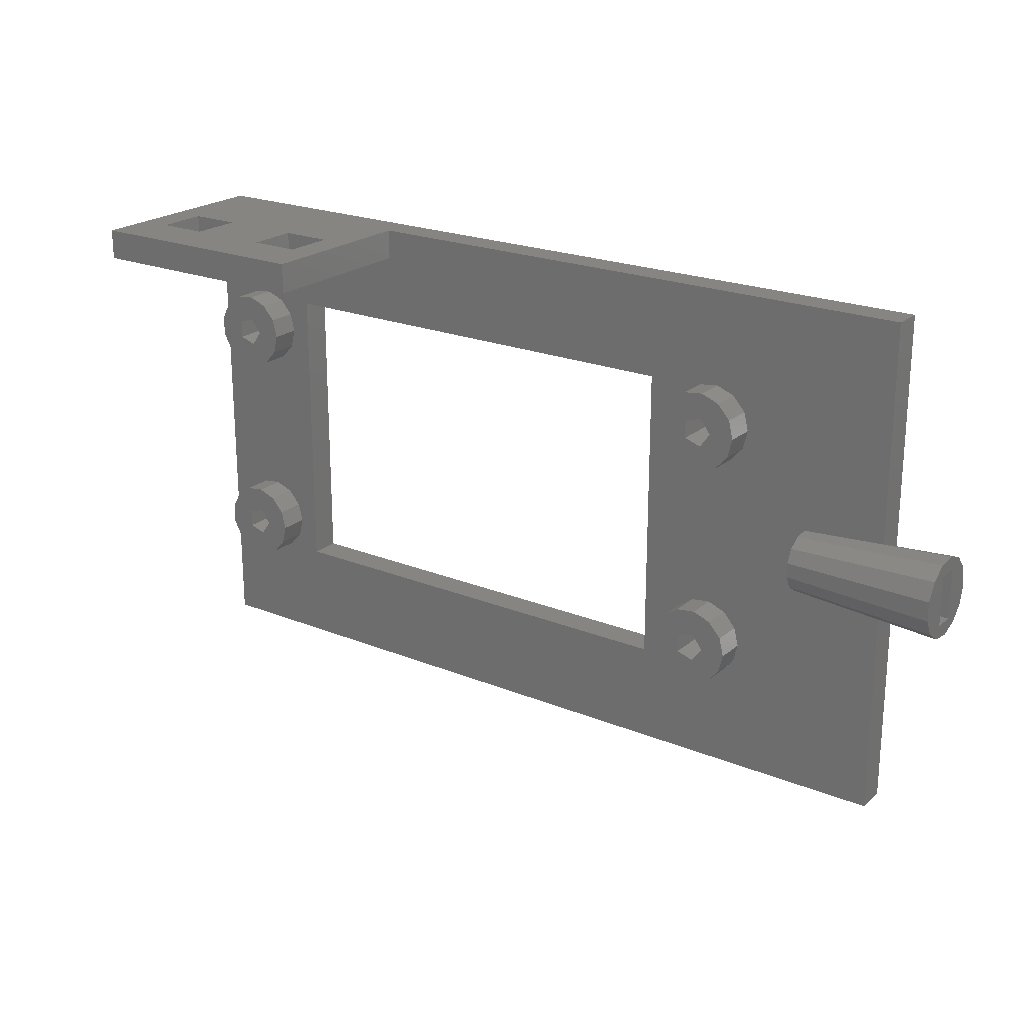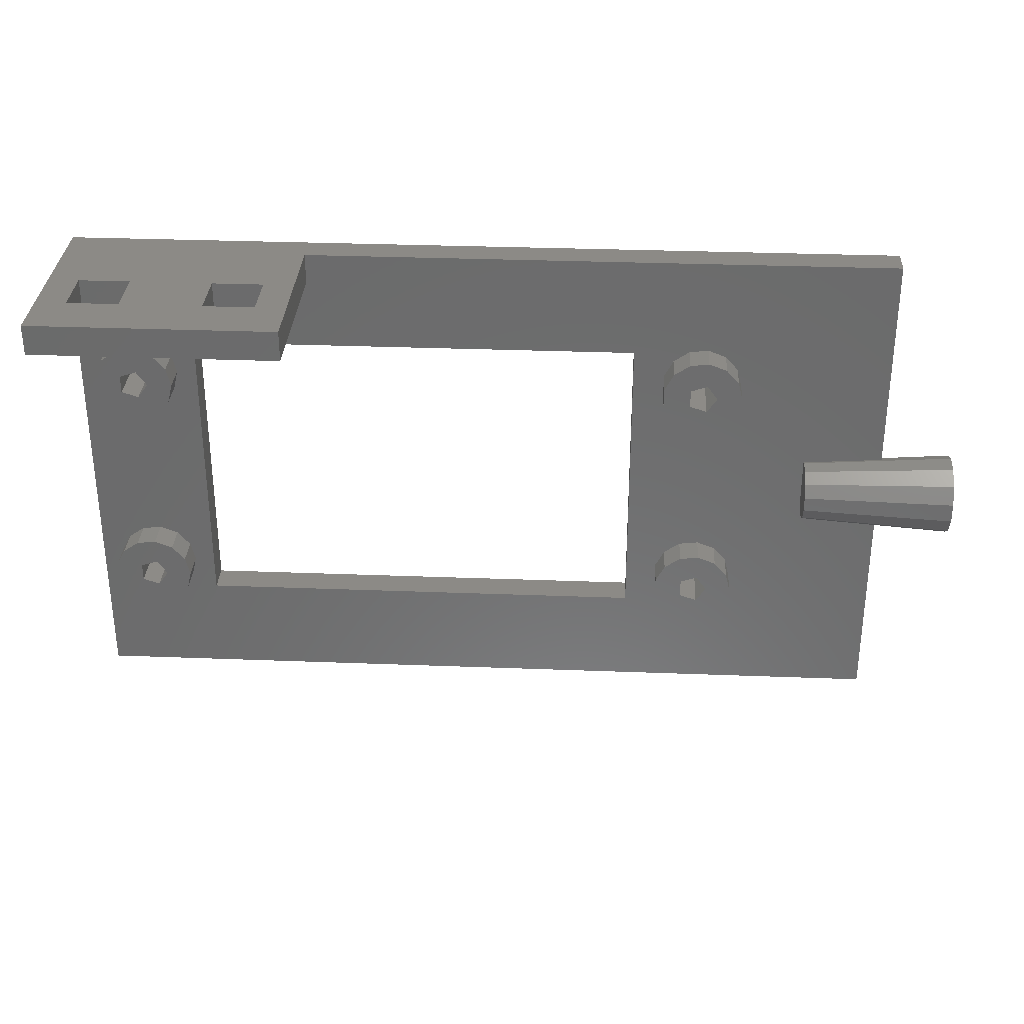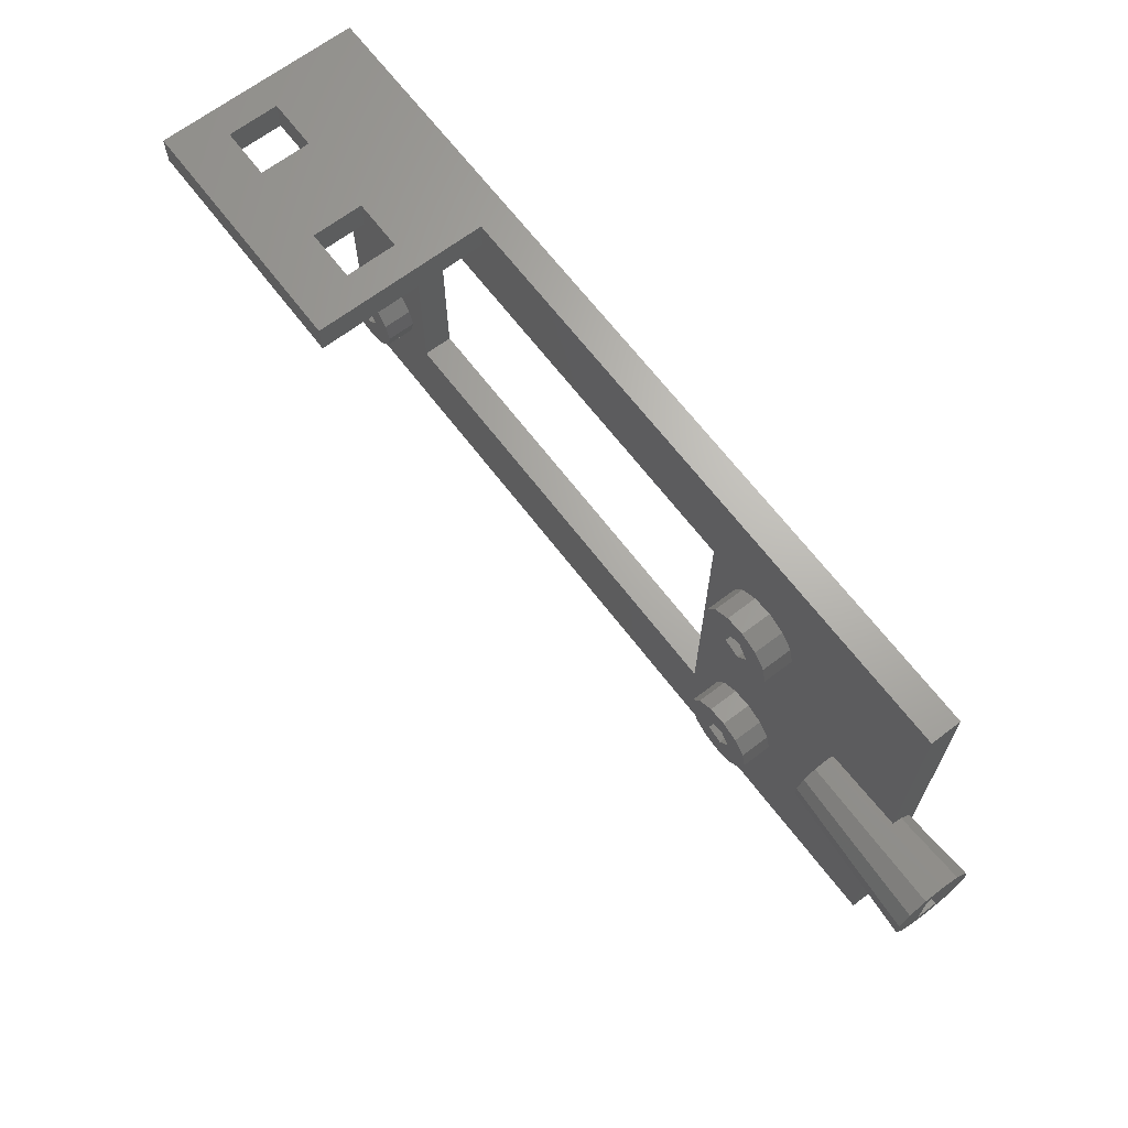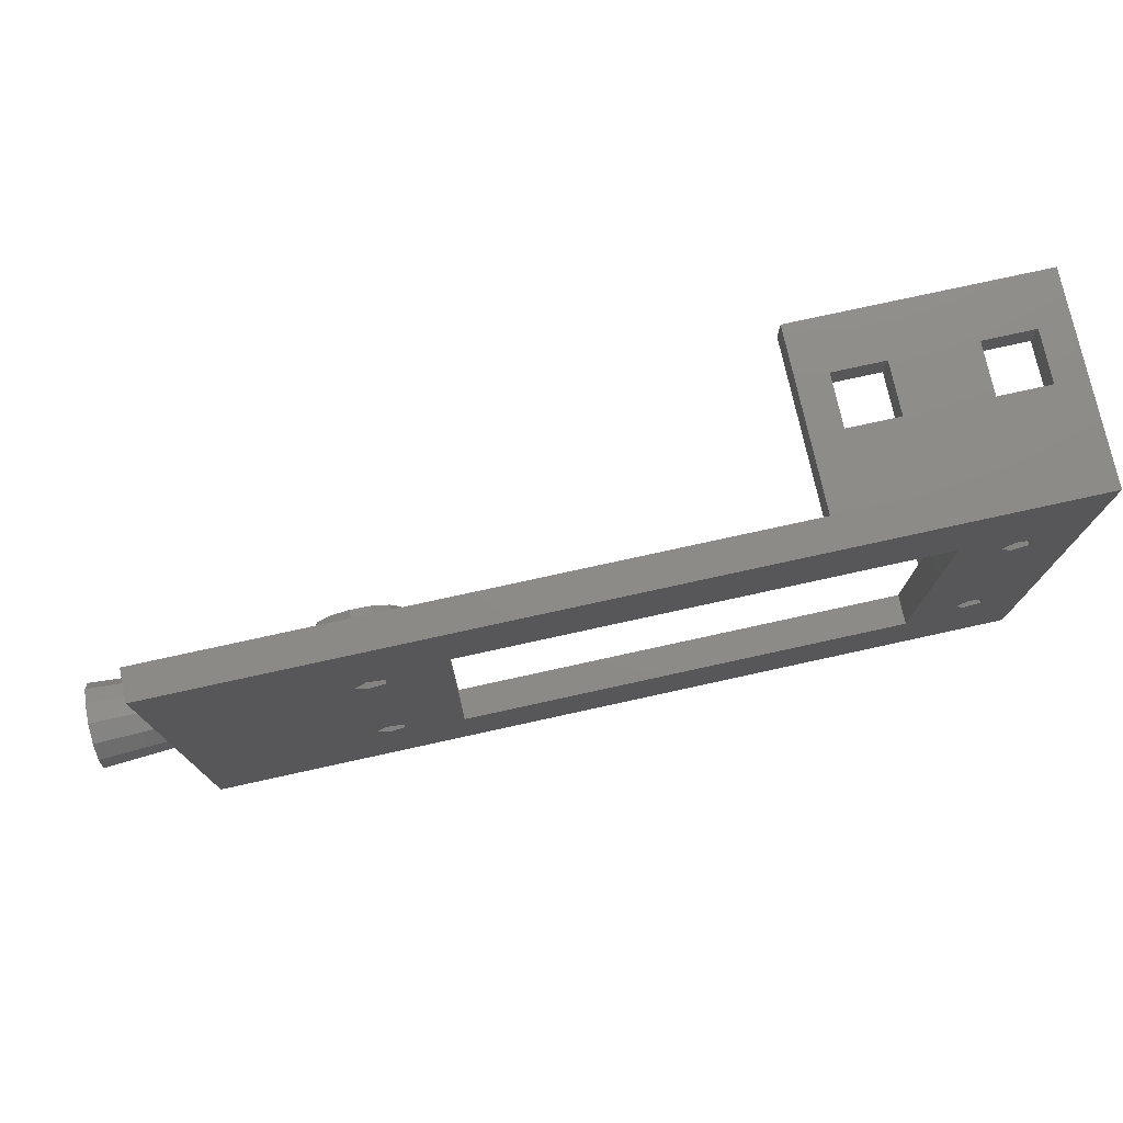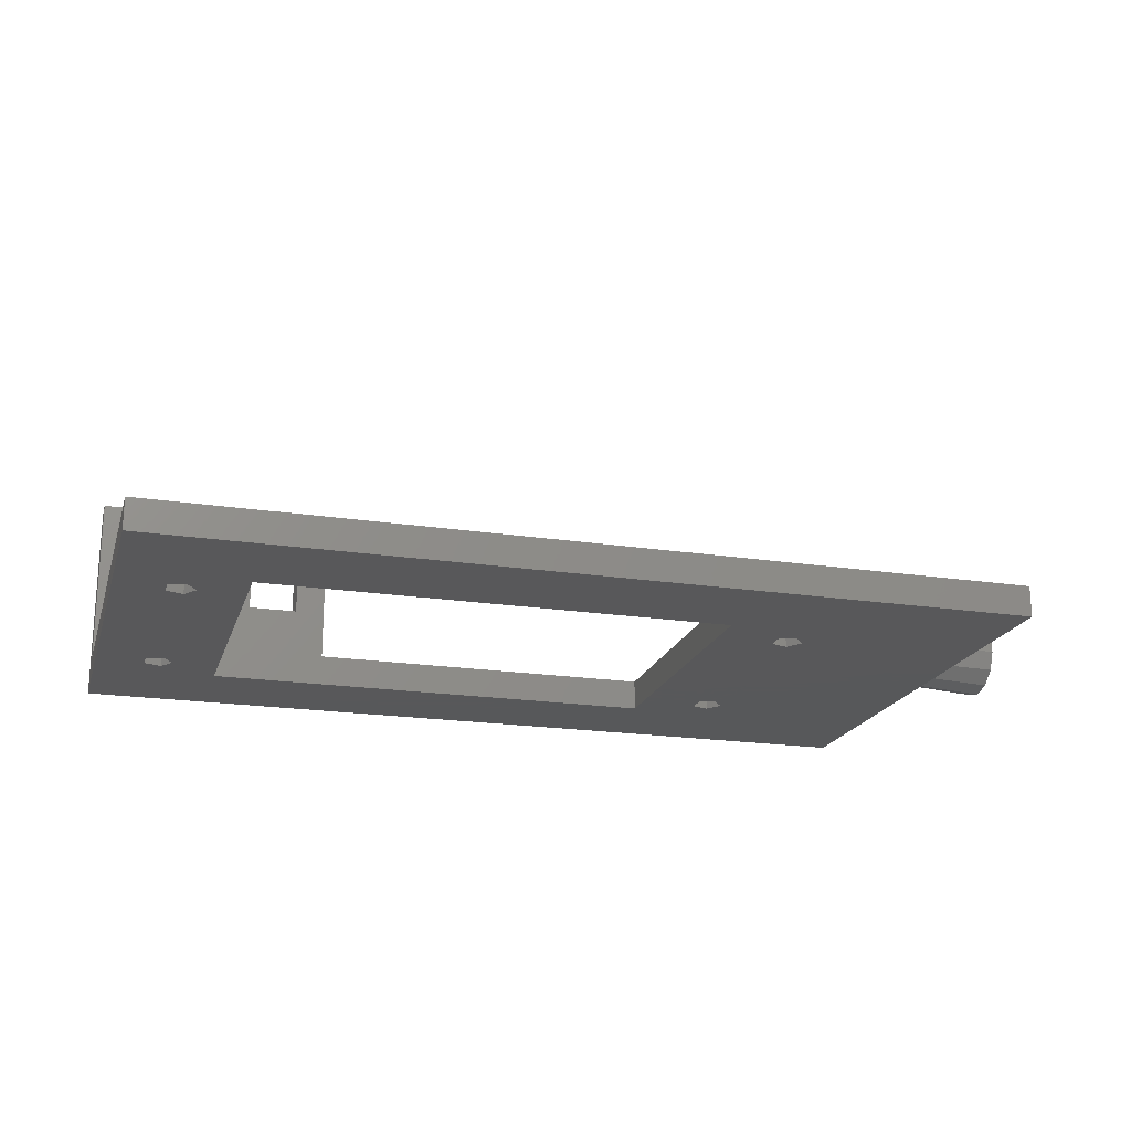
<metadata>
{"format":"stl","ext":"stl","renderer":"f3d","projection":"perspective","resolution":1024,"background":"white","views":[{"elev":22.0,"azim":35.4,"up":"+Y"},{"elev":31.9,"azim":3.1,"up":"+Y"},{"elev":66.7,"azim":52.7,"up":"+Y"},{"elev":76.1,"azim":167.6,"up":"+Y"},{"elev":-19.8,"azim":-15.8,"up":"+Z"}]}
</metadata>
<code>
# stl→obj: 246 verts, 516 faces
v 4.582 17.24 3
v 3.006 16.15 6
v 4.582 17.24 6
v 3.006 16.15 3
v 9.542 15.36 6
v 8.272 16.79 3
v 8.272 16.79 6
v 9.542 15.36 3
v 10 13.5 6
v 10 13.5 3
v 2.116 12.54 3
v 2.116 14.46 6
v 2.116 14.46 3
v 2.116 12.54 6
v 6.482 17.47 6
v 6.482 17.47 3
v 9.542 11.64 6
v 9.542 11.64 3
v 7.5 13.5 6
v 6.464 14.93 6
v 6.464 12.07 6
v 4.786 14.38 6
v 8.272 10.21 6
v 6.482 9.529 6
v 4.582 9.76 6
v 4.786 12.62 6
v 3.006 10.85 6
v 4.582 9.76 3
v 6.482 9.529 3
v 8.272 10.21 3
v 3.006 10.85 3
v 77 27.5 3
v 83 22.5 3
v 83 27.5 3
v 77 22.5 3
v 90 22.5 3
v 90 27.5 3
v 12 10 3
v 9.542 34.64 3
v 8.272 33.21 3
v 6.482 32.53 3
v 4.582 32.76 3
v 3.006 33.85 3
v 2.116 35.54 3
v 64.48 32.53 3
v 75 27.74 3
v 66.27 33.21 3
v 75 22.26 3
v 67.54 15.36 3
v 68 13.5 3
v 66.27 16.79 3
v 64.48 17.47 3
v 62.58 32.76 3
v 62.58 17.24 3
v 61.01 33.85 3
v 61.01 16.15 3
v 60.12 35.54 3
v 60.12 14.46 3
v 83 50 3
v 80.01 28.08 3
v 83 28.29 3
v 68 36.5 3
v 67.54 34.64 3
v 67.54 38.36 3
v 66.27 39.79 3
v 64.48 40.47 3
v 62.58 40.24 3
v 57 40 3
v 60.12 37.46 3
v 57 10 3
v 61.01 39.15 3
v 24 50 3
v 24 47 3
v 12 40 3
v 10 36.5 3
v 9.542 38.36 3
v 8.272 39.79 3
v 0 47 3
v 6.482 40.47 3
v 2.116 37.46 3
v 0 0 3
v 3.006 39.15 3
v 4.582 40.24 3
v 80.01 21.92 3
v 83 0 3
v 83 21.71 3
v 67.54 11.64 3
v 66.27 10.21 3
v 64.48 9.529 3
v 62.58 9.76 3
v 60.12 12.54 3
v 61.01 10.85 3
v 6.464 12.07 3
v 4.786 12.62 3
v 4.786 14.38 0
v 6.464 14.93 0
v 7.5 13.5 3
v 7.5 13.5 0
v 4.786 12.62 0
v 3.006 39.15 6
v 4.582 40.24 6
v 9.542 38.36 6
v 8.272 39.79 6
v 10 36.5 6
v 2.116 37.46 6
v 2.116 35.54 6
v 6.482 40.47 6
v 9.542 34.64 6
v 7.5 36.5 6
v 6.464 37.93 6
v 6.464 35.07 6
v 4.786 37.38 6
v 8.272 33.21 6
v 6.482 32.53 6
v 4.582 32.76 6
v 4.786 35.62 6
v 3.006 33.85 6
v 6.464 35.07 3
v 4.786 35.62 3
v 4.786 37.38 0
v 6.464 37.93 0
v 7.5 36.5 3
v 7.5 36.5 0
v 4.786 35.62 0
v 61.01 16.15 6
v 62.58 17.24 6
v 67.54 15.36 6
v 66.27 16.79 6
v 68 13.5 6
v 60.12 14.46 6
v 60.12 12.54 6
v 64.48 17.47 6
v 67.54 11.64 6
v 65.5 13.5 6
v 64.46 14.93 6
v 64.46 12.07 6
v 62.79 14.38 6
v 66.27 10.21 6
v 64.48 9.529 6
v 62.58 9.76 6
v 62.79 12.62 6
v 61.01 10.85 6
v 64.46 12.07 3
v 62.79 12.62 3
v 62.79 14.38 3
v 64.46 14.93 3
v 65.5 13.5 3
v 64.46 14.93 0
v 65.5 13.5 0
v 61.01 39.15 6
v 62.58 40.24 6
v 67.54 38.36 6
v 66.27 39.79 6
v 68 36.5 6
v 60.12 37.46 6
v 60.12 35.54 6
v 64.48 40.47 6
v 67.54 34.64 6
v 65.5 36.5 6
v 64.46 37.93 6
v 64.46 35.07 6
v 62.79 37.38 6
v 66.27 33.21 6
v 64.48 32.53 6
v 62.58 32.76 6
v 62.79 35.62 6
v 61.01 33.85 6
v 64.46 35.07 3
v 62.79 35.62 3
v 62.79 37.38 3
v 64.46 37.93 3
v 65.5 36.5 3
v 64.46 37.93 0
v 65.5 36.5 0
v 6.464 12.07 0
v 6.464 35.07 0
v 64.46 12.07 0
v 62.79 12.62 0
v 62.79 14.38 0
v 64.46 35.07 0
v 62.79 35.62 0
v 62.79 37.38 0
v 83 50 0
v 83 28.15 2.619
v 83 27.91 1.993
v 83 27.14 1.316
v 83 26.64 0.8714
v 83 25.99 0.711
v 83 25 0.4667
v 83 0 0
v 83 21.85 2.619
v 83 22.09 1.993
v 83 22.86 1.316
v 83 23.36 0.8714
v 83 24.01 0.711
v 12 40 0
v 57 10 0
v 57 40 0
v 0 0 0
v 12 10 0
v 0 50 0
v 0 50 20
v 0 47 20
v 16 50 10
v 8 50 15
v 16 50 15
v 8 50 10
v 24 50 20
v 21 50 15
v 21 50 10
v 3 50 15
v 3 50 10
v 75 22.2 5.064
v 75 22.02 3.638
v 90 21.26 5.418
v 90 21.03 3.518
v 90 21.71 1.728
v 90 25 0
v 90 26.86 0.4582
v 75 24.28 6.913
v 75 23.01 6.246
v 90 24.04 7.884
v 90 28.97 3.518
v 90 28.29 1.728
v 75 27.98 3.638
v 90 23.14 0.4582
v 75 27.8 5.064
v 90 28.74 5.418
v 75 26.99 6.246
v 90 27.65 6.994
v 90 25.96 7.884
v 90 22.35 6.994
v 75 25.72 6.913
v 90 27.5 5
v 90 22.5 5
v 77 22.5 5
v 77 27.5 5
v 24 47 20
v 8 47 10
v 16 47 15
v 8 47 15
v 16 47 10
v 3 47 15
v 3 47 10
v 21 47 15
v 21 47 10
f 1 2 3
f 2 1 4
f 5 6 7
f 6 5 8
f 9 8 5
f 8 9 10
f 11 12 13
f 12 11 14
f 13 2 4
f 2 13 12
f 6 15 7
f 15 6 16
f 17 10 9
f 10 17 18
f 19 9 5
f 20 5 7
f 9 19 17
f 21 17 19
f 20 7 15
f 5 20 19
f 3 20 15
f 2 22 3
f 20 3 22
f 17 21 23
f 23 21 24
f 25 21 26
f 21 25 24
f 12 22 2
f 22 12 26
f 26 27 25
f 14 26 12
f 26 14 27
f 28 24 25
f 24 28 29
f 23 18 17
f 18 23 30
f 29 23 24
f 23 29 30
f 16 3 15
f 3 16 1
f 31 25 27
f 25 31 28
f 31 14 11
f 14 31 27
f 32 33 34
f 33 32 35
f 34 36 37
f 36 34 33
f 8 38 39
f 38 8 10
f 40 8 39
f 40 6 8
f 41 6 40
f 41 16 6
f 42 16 41
f 42 1 16
f 43 1 42
f 43 4 1
f 44 4 43
f 4 44 13
f 45 46 47
f 48 49 50
f 46 45 48
f 48 51 49
f 52 48 45
f 48 52 51
f 53 52 45
f 53 54 52
f 55 54 53
f 55 56 54
f 57 56 55
f 56 57 58
f 59 60 61
f 62 60 59
f 63 46 62
f 60 62 46
f 59 64 62
f 59 65 64
f 59 66 65
f 59 67 66
f 68 57 69
f 57 68 58
f 70 58 68
f 71 68 69
f 67 68 71
f 59 68 67
f 72 68 59
f 73 68 72
f 73 74 68
f 39 74 75
f 74 76 75
f 74 77 76
f 78 74 73
f 74 79 77
f 74 78 79
f 78 44 80
f 44 78 13
f 81 13 78
f 82 78 80
f 83 78 82
f 79 78 83
f 84 85 86
f 50 84 48
f 47 46 63
f 84 50 85
f 87 85 50
f 88 85 87
f 89 85 88
f 90 85 89
f 58 70 91
f 70 92 91
f 70 90 92
f 70 85 90
f 81 70 38
f 74 39 38
f 18 38 10
f 30 38 18
f 29 38 30
f 38 29 81
f 81 29 28
f 70 81 85
f 31 81 28
f 11 81 31
f 13 81 11
f 93 26 21
f 26 93 94
f 95 20 22
f 20 95 96
f 97 96 98
f 96 97 20
f 20 97 19
f 94 22 26
f 22 94 95
f 94 99 95
f 93 19 97
f 19 93 21
f 83 100 101
f 100 83 82
f 102 77 103
f 77 102 76
f 104 76 102
f 76 104 75
f 44 105 80
f 105 44 106
f 80 100 82
f 100 80 105
f 77 107 103
f 107 77 79
f 108 75 104
f 75 108 39
f 109 104 102
f 110 102 103
f 104 109 108
f 111 108 109
f 110 103 107
f 102 110 109
f 101 110 107
f 100 112 101
f 110 101 112
f 108 111 113
f 113 111 114
f 115 111 116
f 111 115 114
f 105 112 100
f 112 105 116
f 116 117 115
f 106 116 105
f 116 106 117
f 42 114 115
f 114 42 41
f 113 39 108
f 39 113 40
f 41 113 114
f 113 41 40
f 79 101 107
f 101 79 83
f 43 115 117
f 115 43 42
f 43 106 44
f 106 43 117
f 118 116 111
f 116 118 119
f 120 110 112
f 110 120 121
f 122 121 123
f 121 122 110
f 110 122 109
f 119 112 116
f 112 119 120
f 119 124 120
f 118 109 122
f 109 118 111
f 54 125 126
f 125 54 56
f 127 51 128
f 51 127 49
f 129 49 127
f 49 129 50
f 91 130 58
f 130 91 131
f 58 125 56
f 125 58 130
f 51 132 128
f 132 51 52
f 133 50 129
f 50 133 87
f 134 129 127
f 135 127 128
f 129 134 133
f 136 133 134
f 135 128 132
f 127 135 134
f 126 135 132
f 125 137 126
f 135 126 137
f 133 136 138
f 138 136 139
f 140 136 141
f 136 140 139
f 130 137 125
f 137 130 141
f 141 142 140
f 131 141 130
f 141 131 142
f 90 139 140
f 139 90 89
f 138 87 133
f 87 138 88
f 89 138 139
f 138 89 88
f 52 126 132
f 126 52 54
f 92 140 142
f 140 92 90
f 92 131 91
f 131 92 142
f 143 141 136
f 141 143 144
f 145 135 137
f 135 145 146
f 147 146 148
f 147 148 149
f 146 147 135
f 135 147 134
f 141 145 137
f 145 141 144
f 143 134 147
f 134 143 136
f 67 150 151
f 150 67 71
f 152 65 153
f 65 152 64
f 154 64 152
f 64 154 62
f 57 155 69
f 155 57 156
f 69 150 71
f 150 69 155
f 65 157 153
f 157 65 66
f 158 62 154
f 62 158 63
f 159 154 152
f 160 152 153
f 154 159 158
f 161 158 159
f 160 153 157
f 152 160 159
f 151 160 157
f 150 162 151
f 160 151 162
f 158 161 163
f 163 161 164
f 165 161 166
f 161 165 164
f 155 162 150
f 162 155 166
f 166 167 165
f 156 166 155
f 166 156 167
f 53 164 165
f 164 53 45
f 163 63 158
f 63 163 47
f 45 163 164
f 163 45 47
f 66 151 157
f 151 66 67
f 55 165 167
f 165 55 53
f 55 156 57
f 156 55 167
f 168 166 161
f 166 168 169
f 170 160 162
f 160 170 171
f 172 171 173
f 172 173 174
f 171 172 160
f 160 172 159
f 166 170 162
f 170 166 169
f 168 159 172
f 159 168 161
f 175 94 93
f 94 175 99
f 175 97 98
f 97 175 93
f 176 119 118
f 119 176 124
f 176 122 123
f 122 176 118
f 177 144 143
f 144 177 178
f 179 146 145
f 146 179 148
f 144 179 145
f 179 144 178
f 177 147 149
f 147 177 143
f 180 169 168
f 169 180 181
f 182 171 170
f 171 182 173
f 169 182 170
f 182 169 181
f 180 172 174
f 172 180 168
f 61 183 59
f 184 183 61
f 185 183 184
f 186 183 185
f 187 183 186
f 188 183 187
f 189 183 188
f 190 191 86
f 190 86 85
f 191 190 192
f 192 190 193
f 193 190 194
f 194 190 195
f 189 190 183
f 195 190 189
f 176 196 96
f 196 176 123
f 95 176 96
f 176 95 124
f 148 174 149
f 148 180 174
f 179 180 148
f 180 179 181
f 190 149 183
f 190 177 149
f 197 177 190
f 197 179 178
f 179 197 181
f 198 181 197
f 177 197 178
f 199 197 190
f 96 200 98
f 200 175 98
f 199 175 200
f 199 95 99
f 95 199 124
f 201 124 199
f 175 199 99
f 197 199 200
f 174 183 149
f 173 183 174
f 198 173 182
f 181 198 182
f 173 198 183
f 201 198 196
f 200 96 196
f 121 196 123
f 201 121 120
f 198 201 183
f 121 201 196
f 124 201 120
f 201 78 202
f 199 78 201
f 78 199 81
f 202 78 203
f 59 183 72
f 204 205 206
f 205 204 207
f 206 208 209
f 208 210 209
f 72 204 210
f 201 204 72
f 204 201 207
f 72 210 208
f 208 206 202
f 205 202 206
f 211 202 205
f 212 202 211
f 212 201 202
f 207 201 212
f 201 72 183
f 199 85 81
f 85 199 190
f 197 68 198
f 68 197 70
f 38 196 74
f 196 38 200
f 196 68 74
f 68 196 198
f 197 38 70
f 38 197 200
f 213 214 215
f 86 214 84
f 214 86 216
f 191 216 86
f 216 191 217
f 188 218 189
f 218 188 219
f 219 188 187
f 220 221 222
f 223 184 61
f 184 223 224
f 61 225 223
f 225 61 60
f 226 194 195
f 225 227 228
f 215 214 216
f 217 191 192
f 84 214 48
f 228 229 230
f 226 193 194
f 192 226 217
f 226 192 193
f 195 218 226
f 218 195 189
f 230 229 231
f 223 225 228
f 232 221 215
f 229 233 231
f 222 221 232
f 221 213 215
f 46 227 225
f 46 229 227
f 46 233 229
f 46 220 233
f 48 220 46
f 220 48 221
f 48 213 221
f 213 48 214
f 227 229 228
f 233 222 231
f 222 233 220
f 185 219 186
f 219 185 224
f 219 187 186
f 231 234 230
f 222 234 231
f 222 235 234
f 215 235 232
f 232 235 222
f 234 223 228
f 234 228 230
f 223 234 37
f 223 37 224
f 37 219 224
f 37 218 219
f 36 218 37
f 218 36 226
f 36 217 226
f 216 235 215
f 235 216 36
f 36 216 217
f 60 46 225
f 224 185 184
f 236 32 237
f 32 236 35
f 236 234 235
f 234 236 237
f 34 237 32
f 237 34 234
f 234 34 37
f 33 235 36
f 235 33 236
f 236 33 35
f 238 72 208
f 72 238 73
f 202 238 208
f 238 202 203
f 239 240 241
f 240 239 242
f 241 203 243
f 203 244 243
f 78 239 244
f 239 78 242
f 73 242 78
f 78 244 203
f 203 241 238
f 240 238 241
f 245 238 240
f 246 238 245
f 246 73 238
f 242 73 246
f 239 205 207
f 205 239 241
f 243 205 241
f 205 243 211
f 212 239 207
f 239 212 244
f 243 212 211
f 212 243 244
f 246 209 210
f 209 246 245
f 240 209 245
f 209 240 206
f 204 246 210
f 246 204 242
f 240 204 206
f 204 240 242

</code>
